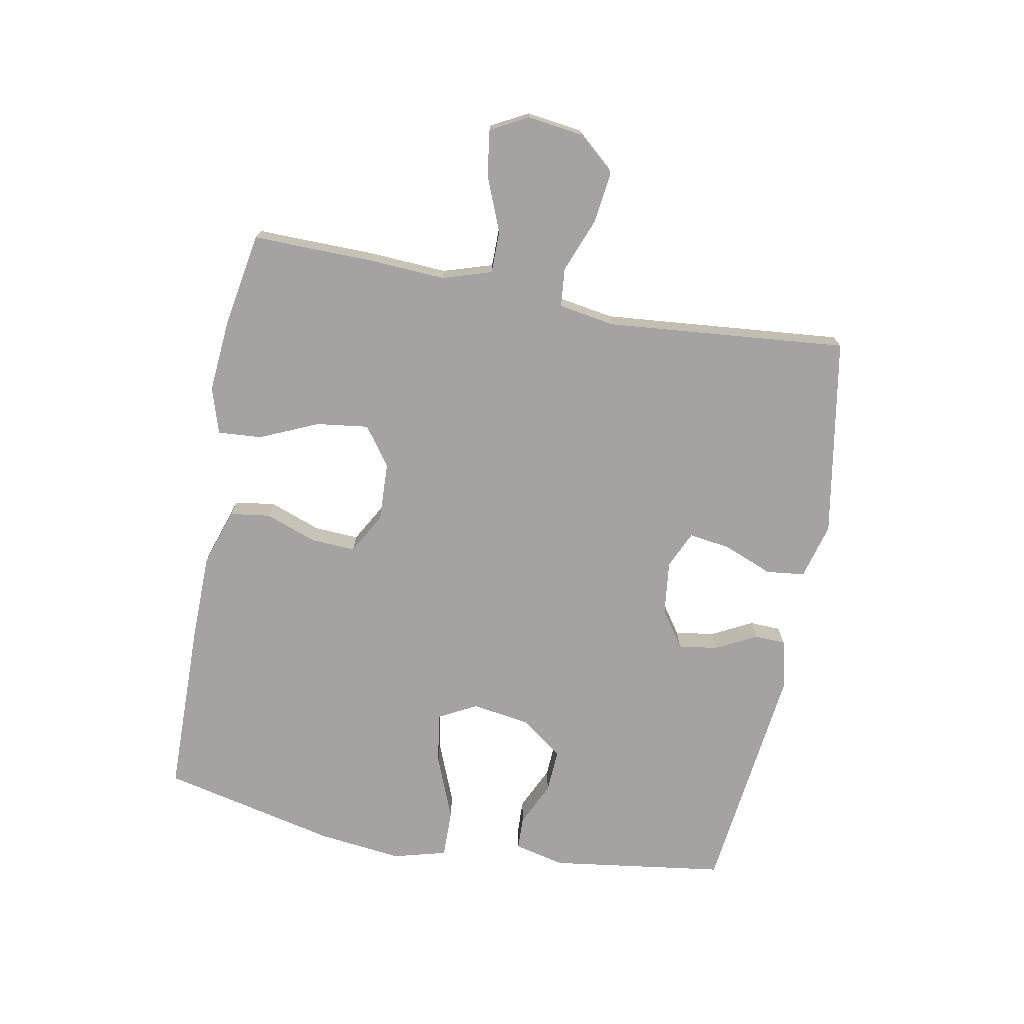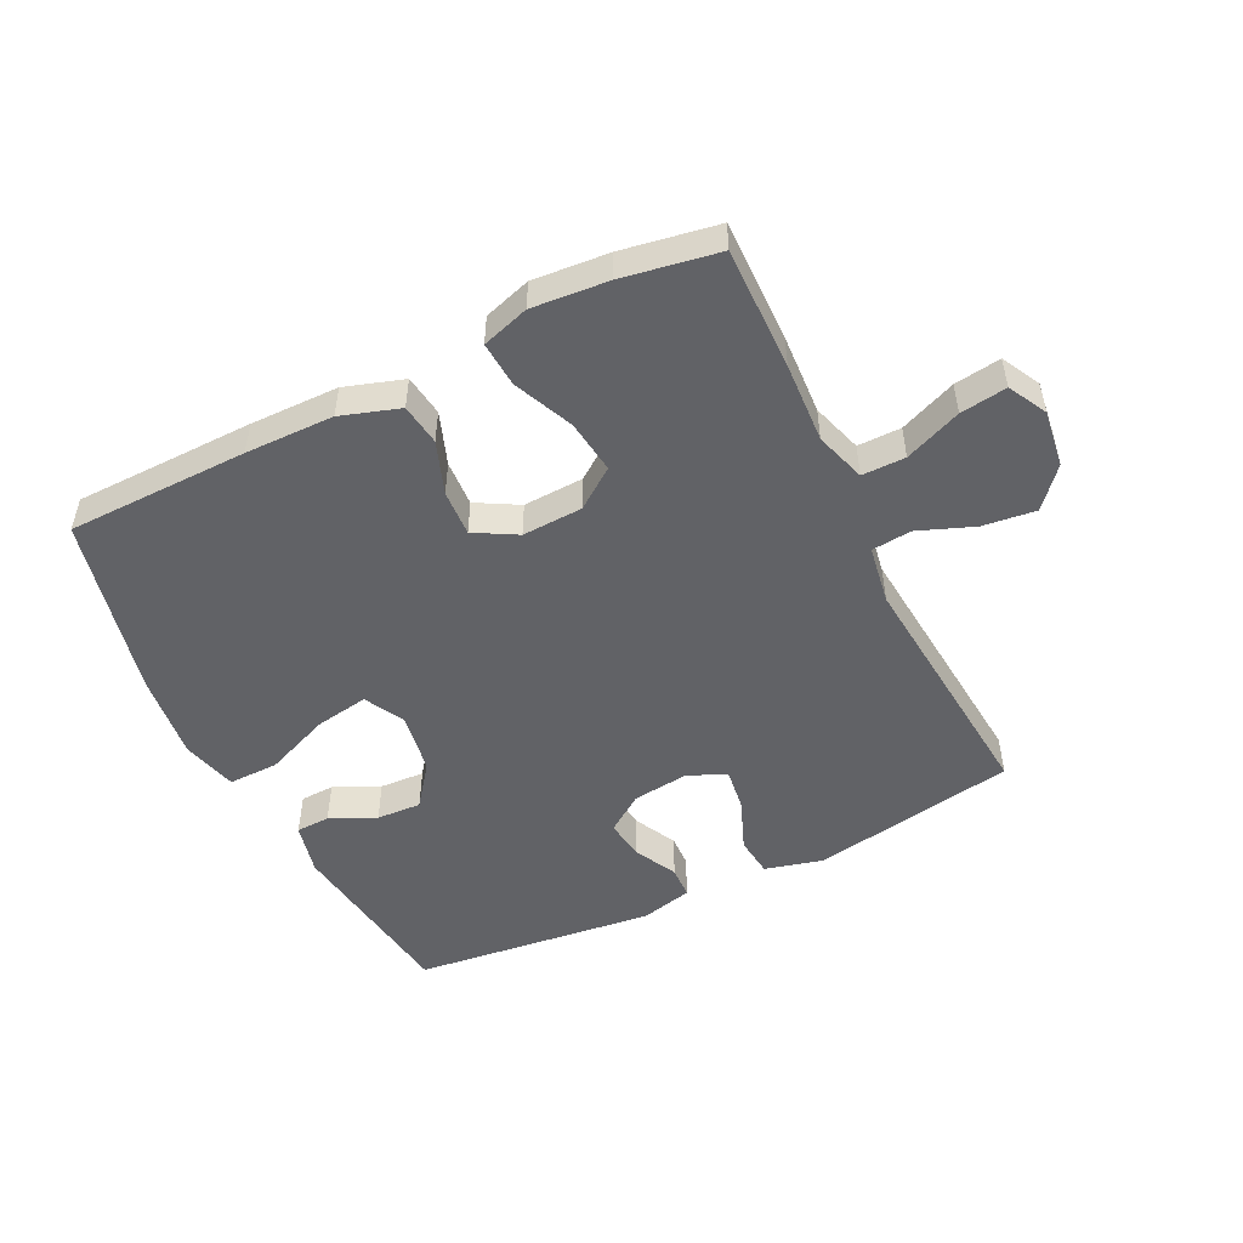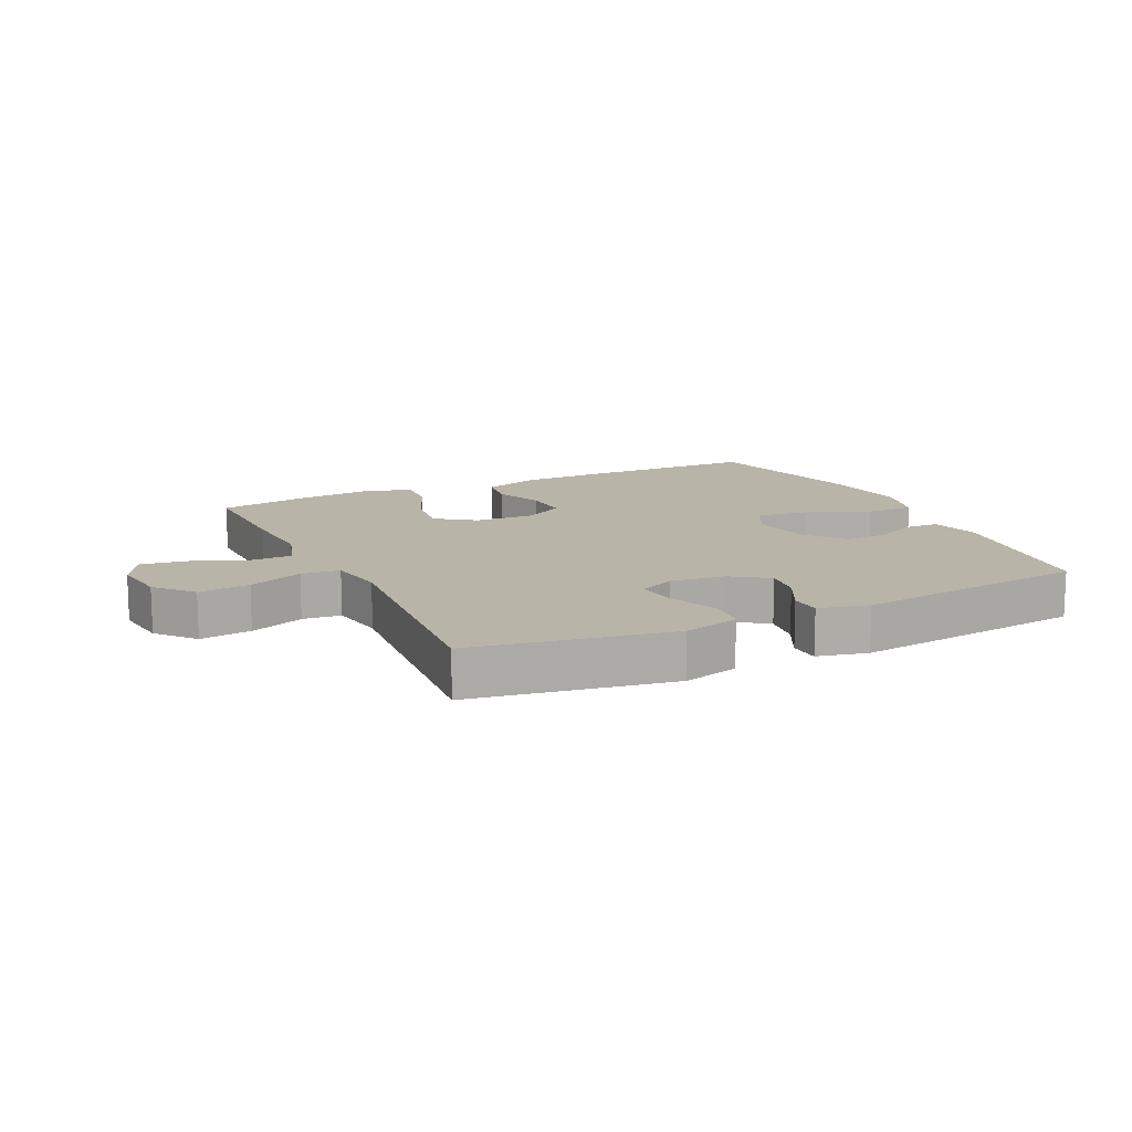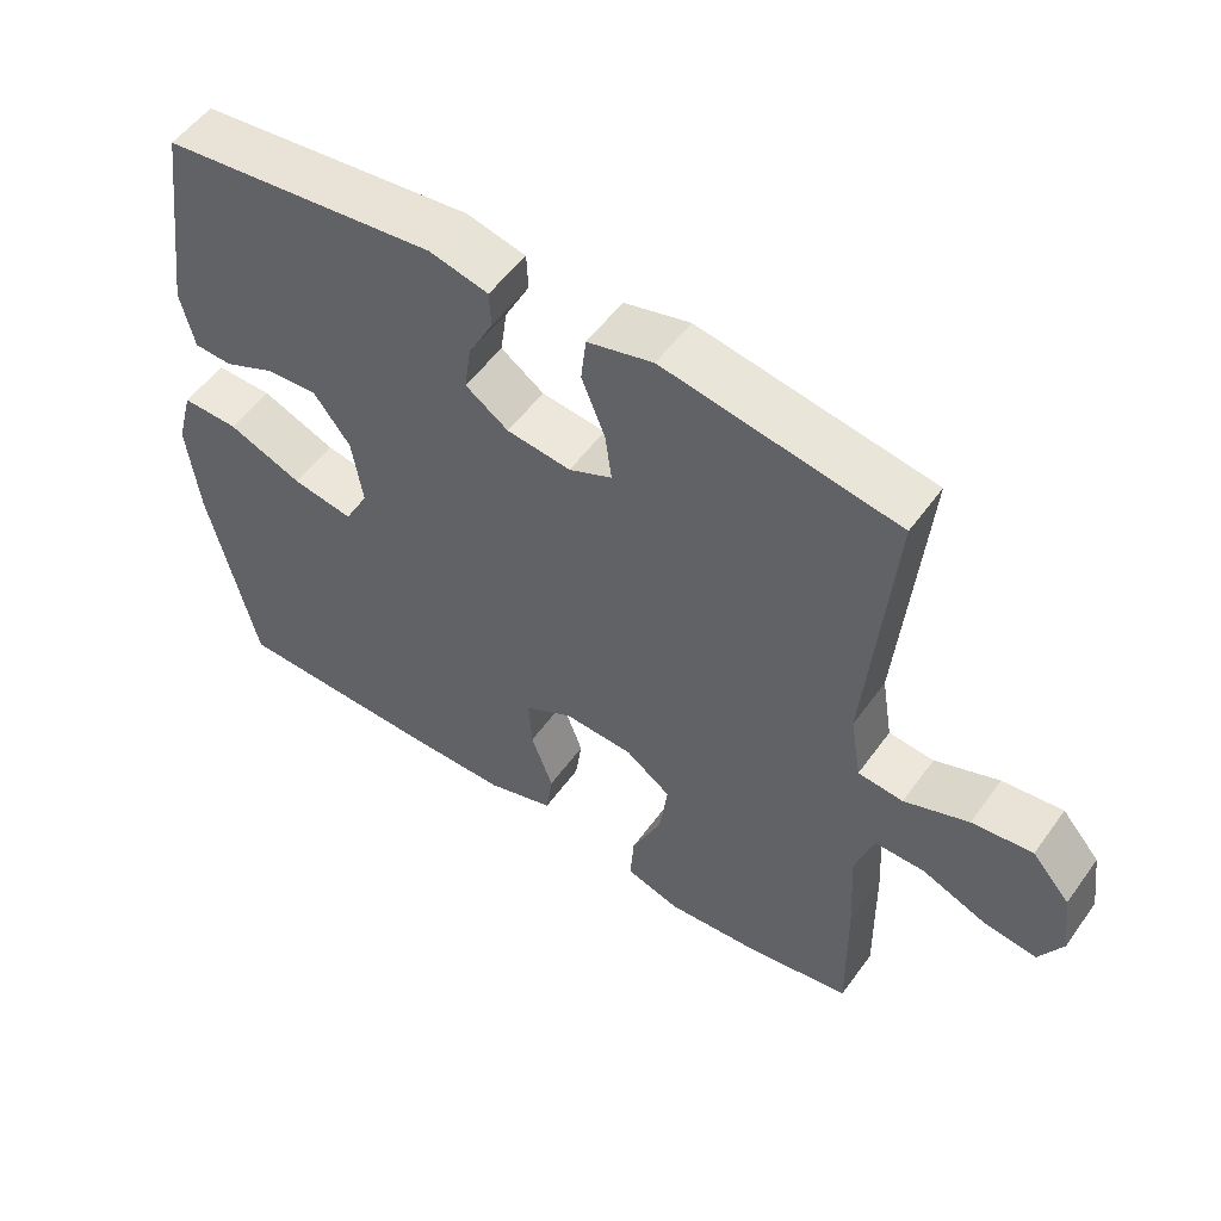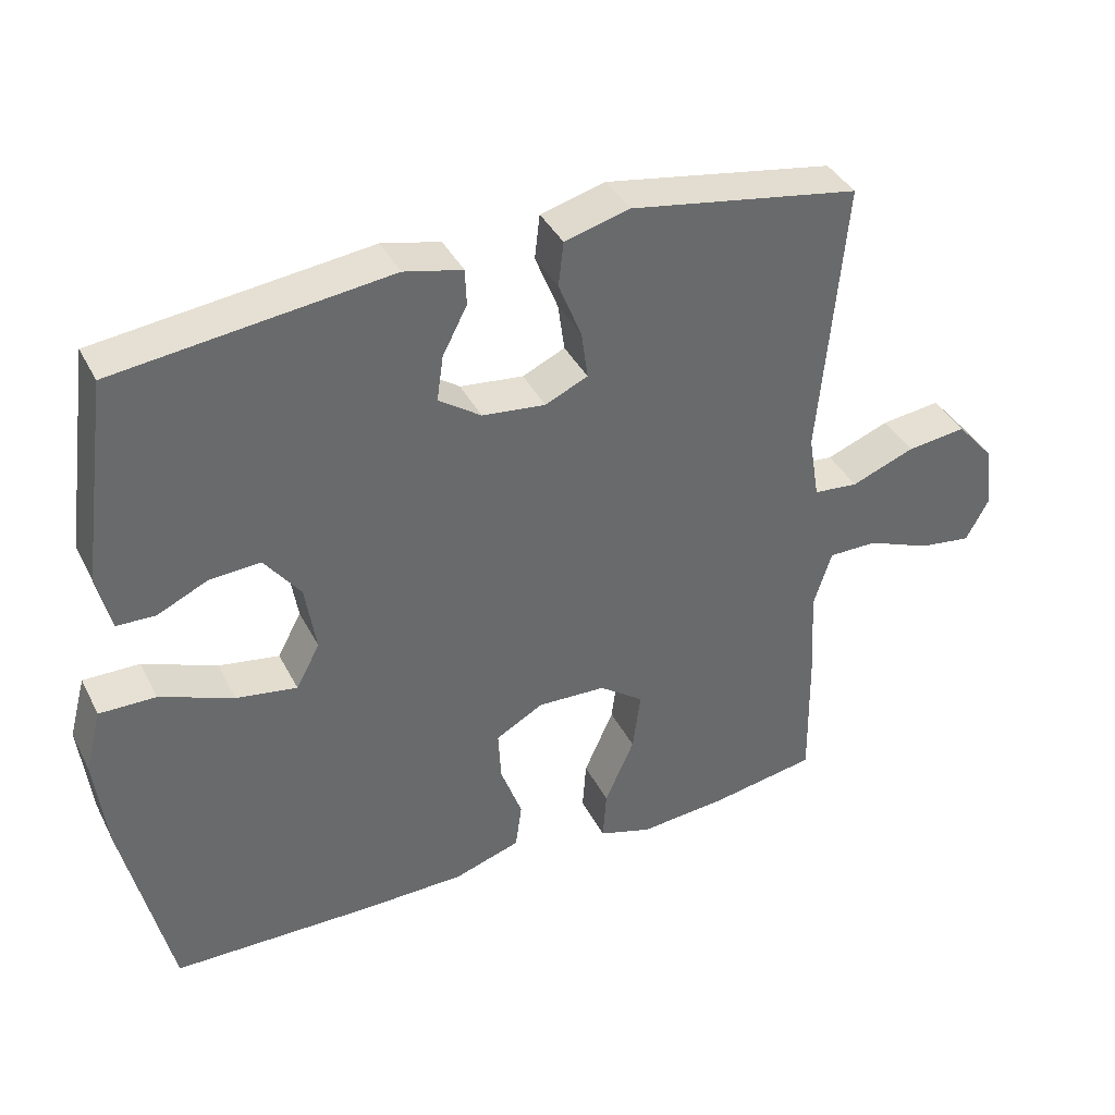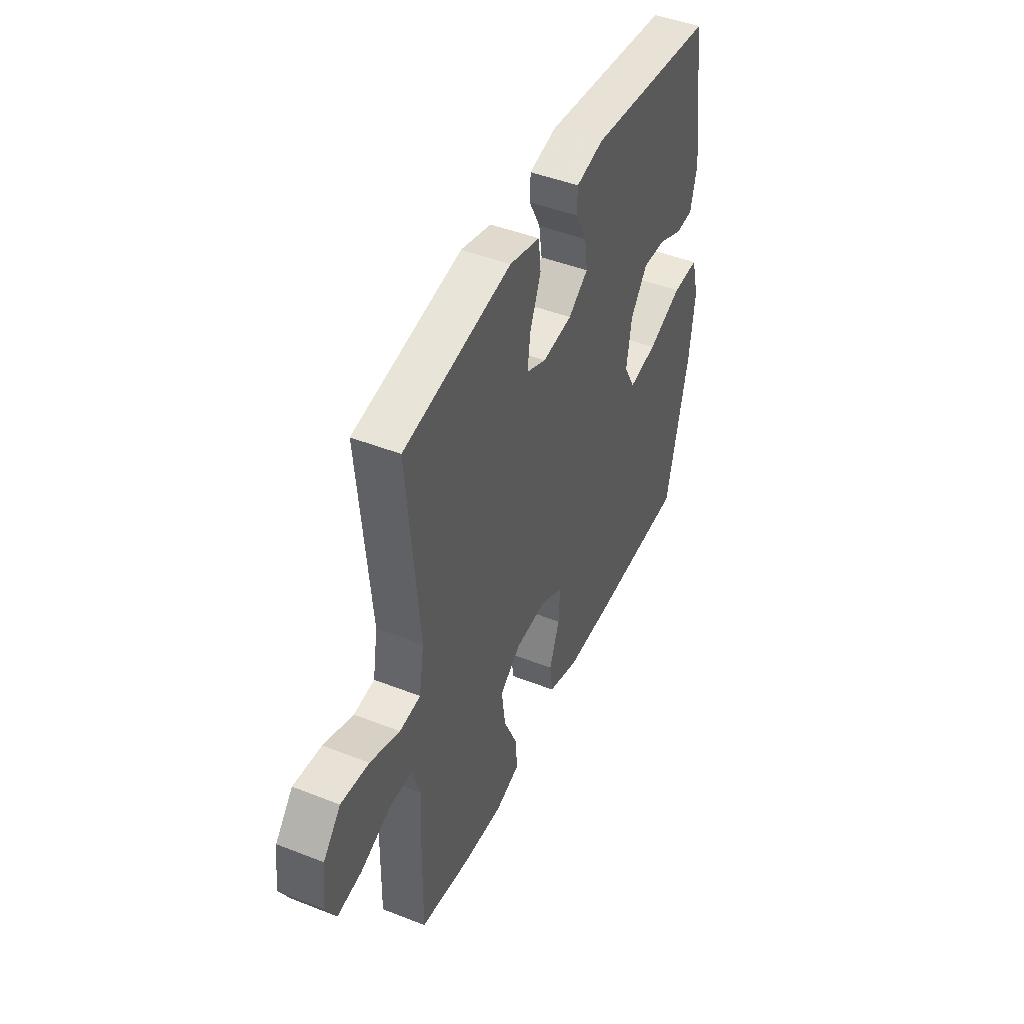
<metadata>
{"format":"obj","ext":"obj","renderer":"f3d","projection":"perspective","resolution":1024,"background":"white","views":[{"elev":-73.1,"azim":-100.6,"up":"+Y"},{"elev":-50.7,"azim":-153.8,"up":"+Y"},{"elev":13.3,"azim":-25.7,"up":"+Y"},{"elev":53.6,"azim":-145.0,"up":"+Z"},{"elev":39.0,"azim":155.1,"up":"+Z"},{"elev":45.7,"azim":-65.7,"up":"+Z"}]}
</metadata>
<code>
v 0.5 0.07 0.5
v 0.539 0.07 0.218
v 0.52 0.07 0.137
v 0.467 0.07 0.135
v 0.396 0.07 0.168
v 0.326 0.07 0.172
v 0.276 0.07 0.106
v 0.261 0.07 0.011
v 0.294 0.07 -0.051
v 0.378 0.07 -0.037
v 0.48 0.07 0.004
v 0.558 0.07 0.005
v 0.581 0.07 -0.081
v 0.565 0.07 -0.217
v 0.5 0.07 -0.5
v 0.216 0.07 -0.504
v 0.077 0.07 -0.502
v -0.015 0.07 -0.472
v -0.024 0.07 -0.407
v 0.006 0.07 -0.325
v 0.01 0.07 -0.253
v -0.056 0.07 -0.216
v -0.151 0.07 -0.22
v -0.213 0.07 -0.265
v -0.202 0.07 -0.349
v -0.161 0.07 -0.442
v -0.156 0.07 -0.513
v -0.23 0.07 -0.536
v -0.35 0.07 -0.526
v -0.5 0.07 -0.5
v -0.497 0.07 -0.308
v -0.49 0.07 -0.182
v -0.515 0.07 -0.103
v -0.583 0.07 -0.103
v -0.672 0.07 -0.139
v -0.745 0.07 -0.149
v -0.777 0.07 -0.089
v -0.765 0.07 0
v -0.713 0.07 0.06
v -0.63 0.07 0.05
v -0.542 0.07 0.016
v -0.48 0.07 0.022
v -0.465 0.07 0.113
v -0.5 0.07 0.5
v -0.18 0.07 0.555
v -0.09 0.07 0.531
v -0.083 0.07 0.469
v -0.115 0.07 0.389
v -0.124 0.07 0.323
v -0.065 0.07 0.296
v 0.023 0.07 0.306
v 0.082 0.07 0.347
v 0.073 0.07 0.41
v 0.039 0.07 0.476
v 0.041 0.07 0.526
v 0.122 0.07 0.545
v 0.5 0 0.5
v 0.539 0 0.218
v 0.52 0 0.137
v 0.467 0 0.135
v 0.396 0 0.168
v 0.326 0 0.172
v 0.276 0 0.106
v 0.261 0 0.011
v 0.294 0 -0.051
v 0.378 0 -0.037
v 0.48 0 0.004
v 0.558 0 0.005
v 0.581 0 -0.081
v 0.565 0 -0.217
v 0.5 0 -0.5
v 0.216 0 -0.504
v 0.077 0 -0.502
v -0.015 0 -0.472
v -0.024 0 -0.407
v 0.006 0 -0.325
v 0.01 0 -0.253
v -0.056 0 -0.216
v -0.151 0 -0.22
v -0.213 0 -0.265
v -0.202 0 -0.349
v -0.161 0 -0.442
v -0.156 0 -0.513
v -0.23 0 -0.536
v -0.35 0 -0.526
v -0.5 0 -0.5
v -0.497 0 -0.308
v -0.49 0 -0.182
v -0.515 0 -0.103
v -0.583 0 -0.103
v -0.672 0 -0.139
v -0.745 0 -0.149
v -0.777 0 -0.089
v -0.765 0 0
v -0.713 0 0.06
v -0.63 0 0.05
v -0.542 0 0.016
v -0.48 0 0.022
v -0.465 0 0.113
v -0.5 0 0.5
v -0.18 0 0.555
v -0.09 0 0.531
v -0.083 0 0.469
v -0.115 0 0.389
v -0.124 0 0.323
v -0.065 0 0.296
v 0.023 0 0.306
v 0.082 0 0.347
v 0.073 0 0.41
v 0.039 0 0.476
v 0.041 0 0.526
v 0.122 0 0.545
f 3 4 5
f 2 3 5
f 1 2 5
f 56 1 5
f 55 56 5
f 54 55 5
f 53 54 5
f 52 53 5 6
f 51 52 6 7
f 50 51 7 8
f 49 50 8 9
f 46 47 48
f 45 46 48
f 44 45 48
f 43 44 48
f 42 43 48 49
f 39 40 41
f 38 39 41
f 37 38 41
f 36 37 41
f 35 36 41
f 34 35 41
f 33 34 41 42
f 42 49 9
f 33 42 9
f 32 33 9
f 30 31 32
f 29 30 32
f 28 29 32
f 27 28 32
f 26 27 32
f 25 26 32
f 18 19 20
f 17 18 20
f 16 17 20
f 15 16 20
f 14 15 20
f 13 14 20
f 12 13 20
f 11 12 20
f 10 11 20
f 10 20 21
f 9 10 21 22
f 24 25 32
f 23 24 32
f 9 22 23 32
f 61 60 59
f 61 59 58
f 61 58 57
f 61 57 112
f 61 112 111
f 61 111 110
f 61 110 109
f 62 61 109 108
f 63 62 108 107
f 64 63 107 106
f 65 64 106 105
f 104 103 102
f 104 102 101
f 104 101 100
f 104 100 99
f 105 104 99 98
f 97 96 95
f 97 95 94
f 97 94 93
f 97 93 92
f 97 92 91
f 97 91 90
f 98 97 90 89
f 65 105 98
f 65 98 89
f 65 89 88
f 88 87 86
f 88 86 85
f 88 85 84
f 88 84 83
f 88 83 82
f 88 82 81
f 76 75 74
f 76 74 73
f 76 73 72
f 76 72 71
f 76 71 70
f 76 70 69
f 76 69 68
f 76 68 67
f 76 67 66
f 77 76 66
f 78 77 66 65
f 88 81 80
f 88 80 79
f 88 79 78 65
f 1 57 58 2
f 2 58 59 3
f 3 59 60 4
f 4 60 61 5
f 5 61 62 6
f 6 62 63 7
f 7 63 64 8
f 8 64 65 9
f 9 65 66 10
f 10 66 67 11
f 11 67 68 12
f 12 68 69 13
f 13 69 70 14
f 14 70 71 15
f 15 71 72 16
f 16 72 73 17
f 17 73 74 18
f 18 74 75 19
f 19 75 76 20
f 20 76 77 21
f 21 77 78 22
f 22 78 79 23
f 23 79 80 24
f 24 80 81 25
f 25 81 82 26
f 26 82 83 27
f 27 83 84 28
f 28 84 85 29
f 29 85 86 30
f 30 86 87 31
f 31 87 88 32
f 32 88 89 33
f 33 89 90 34
f 34 90 91 35
f 35 91 92 36
f 36 92 93 37
f 37 93 94 38
f 38 94 95 39
f 39 95 96 40
f 40 96 97 41
f 41 97 98 42
f 42 98 99 43
f 43 99 100 44
f 44 100 101 45
f 45 101 102 46
f 46 102 103 47
f 47 103 104 48
f 48 104 105 49
f 49 105 106 50
f 50 106 107 51
f 51 107 108 52
f 52 108 109 53
f 53 109 110 54
f 54 110 111 55
f 55 111 112 56
f 56 112 57 1

</code>
